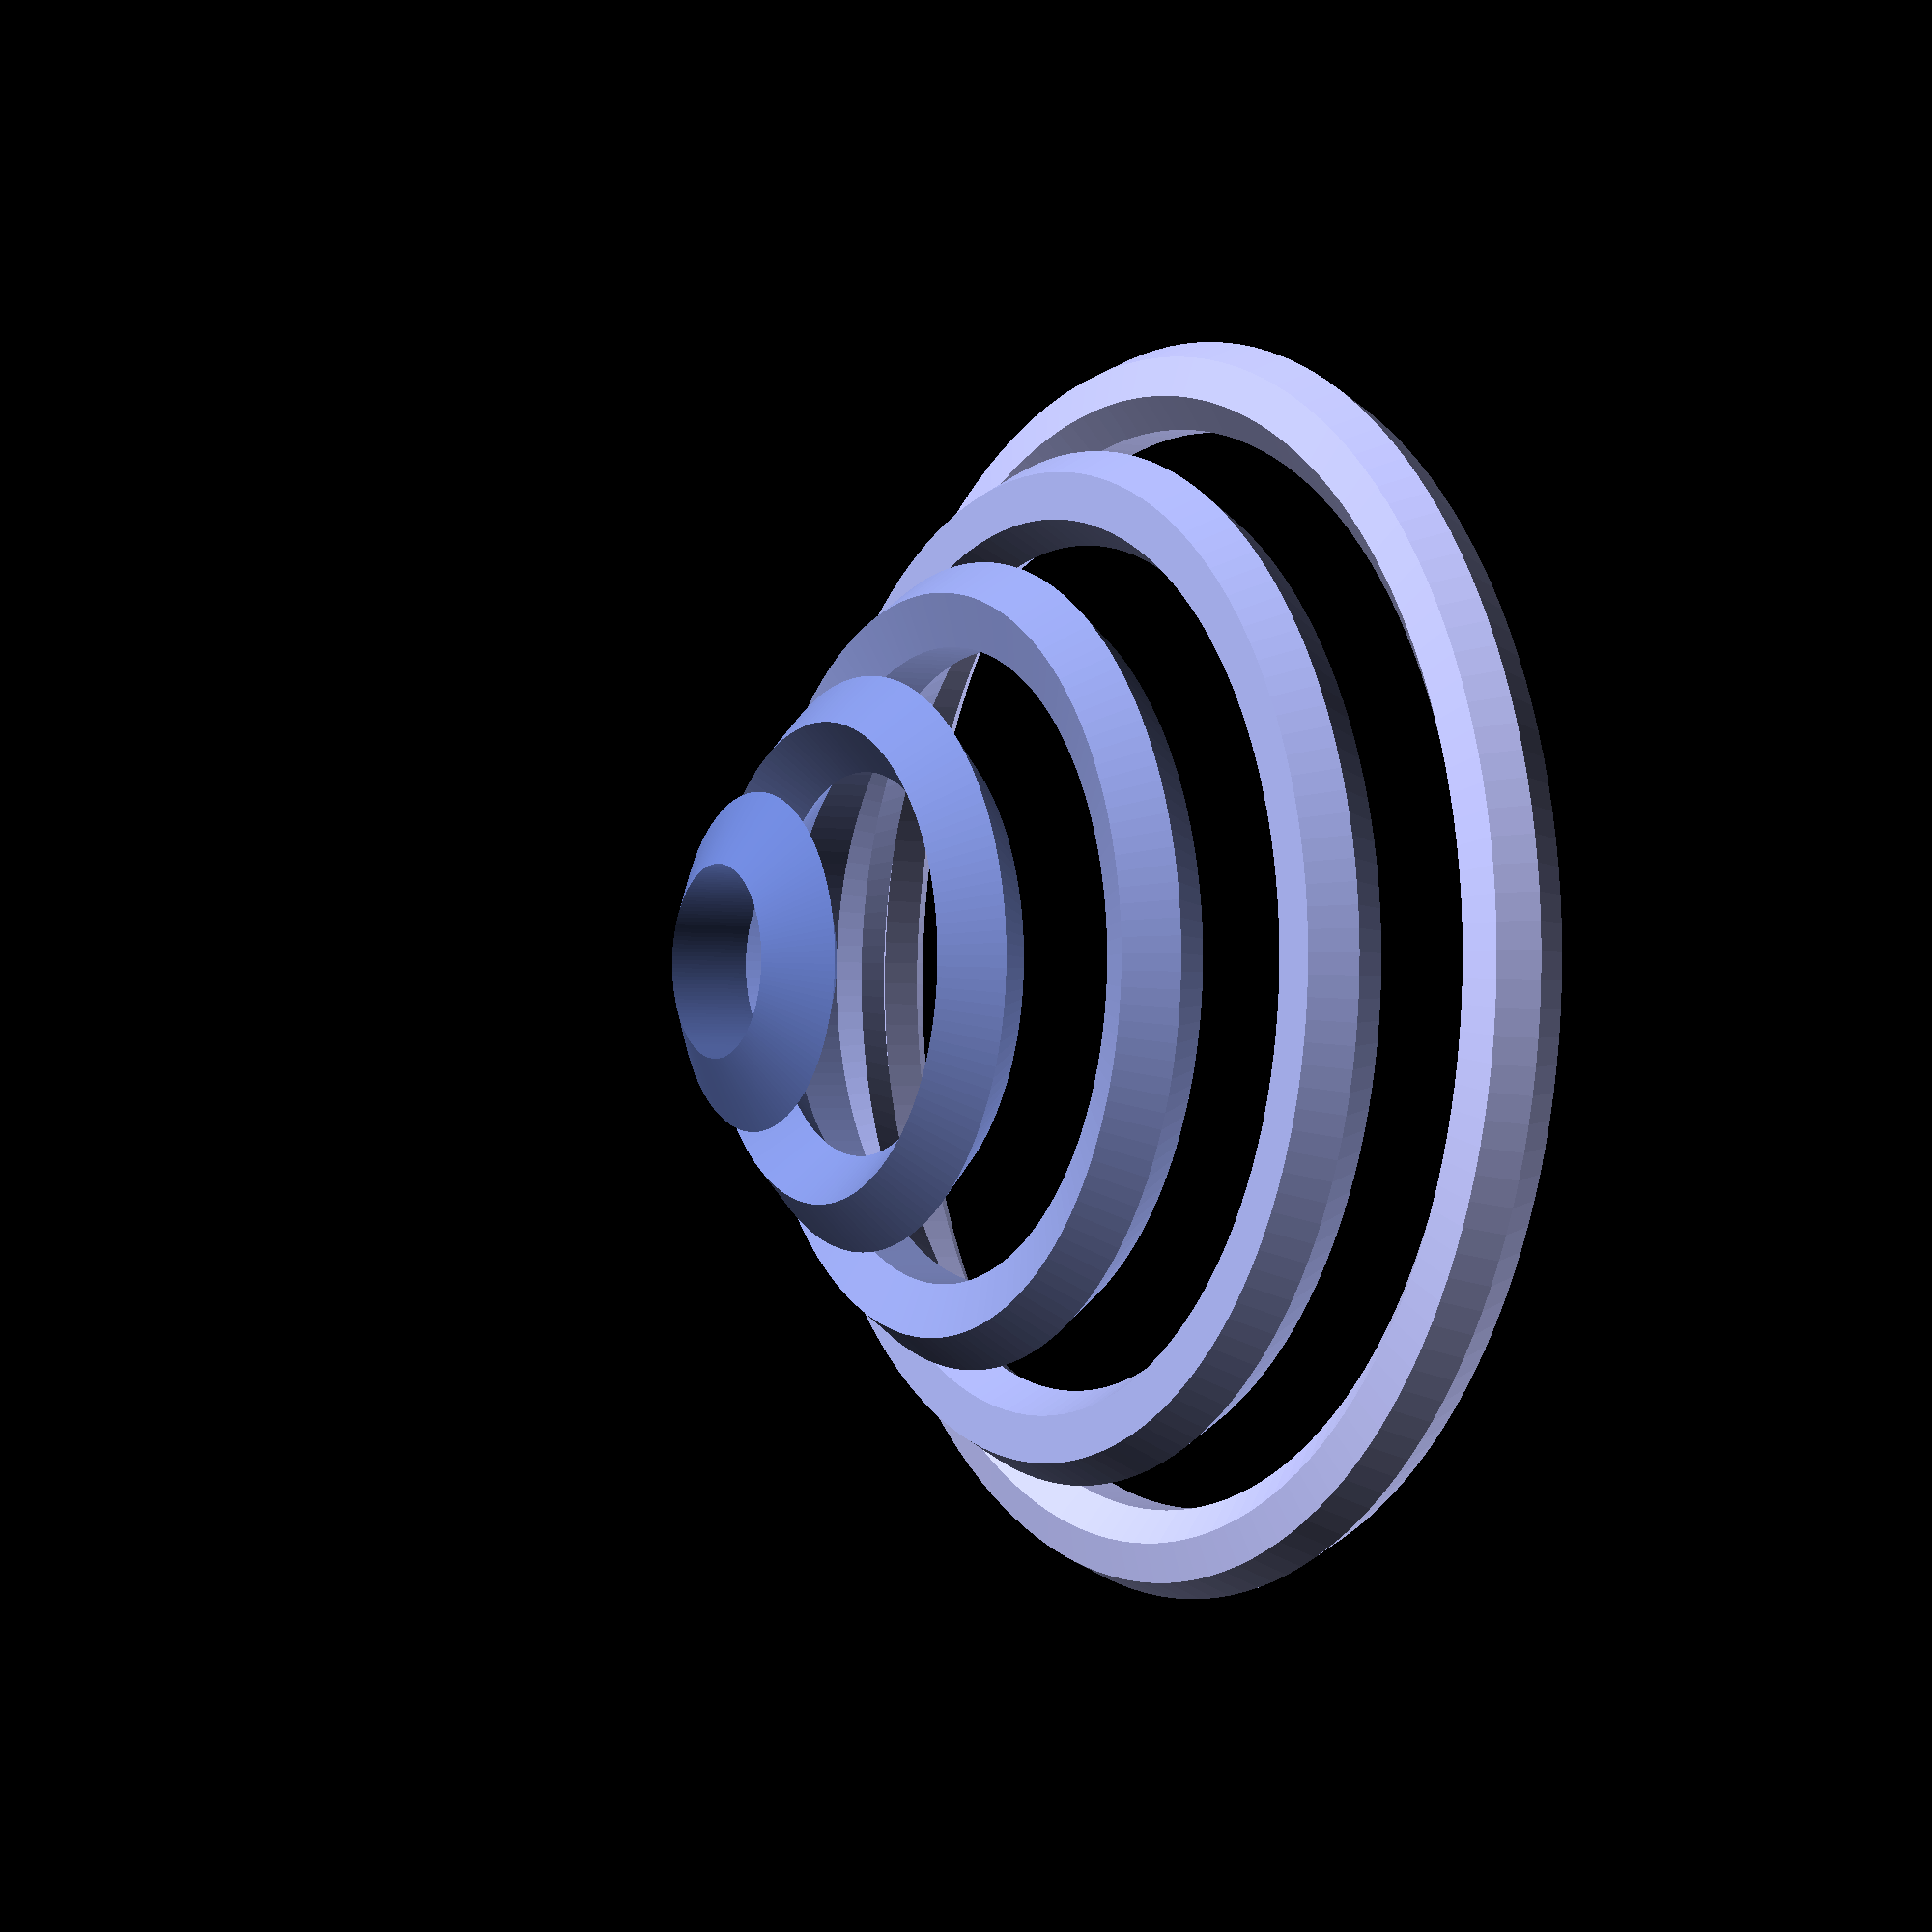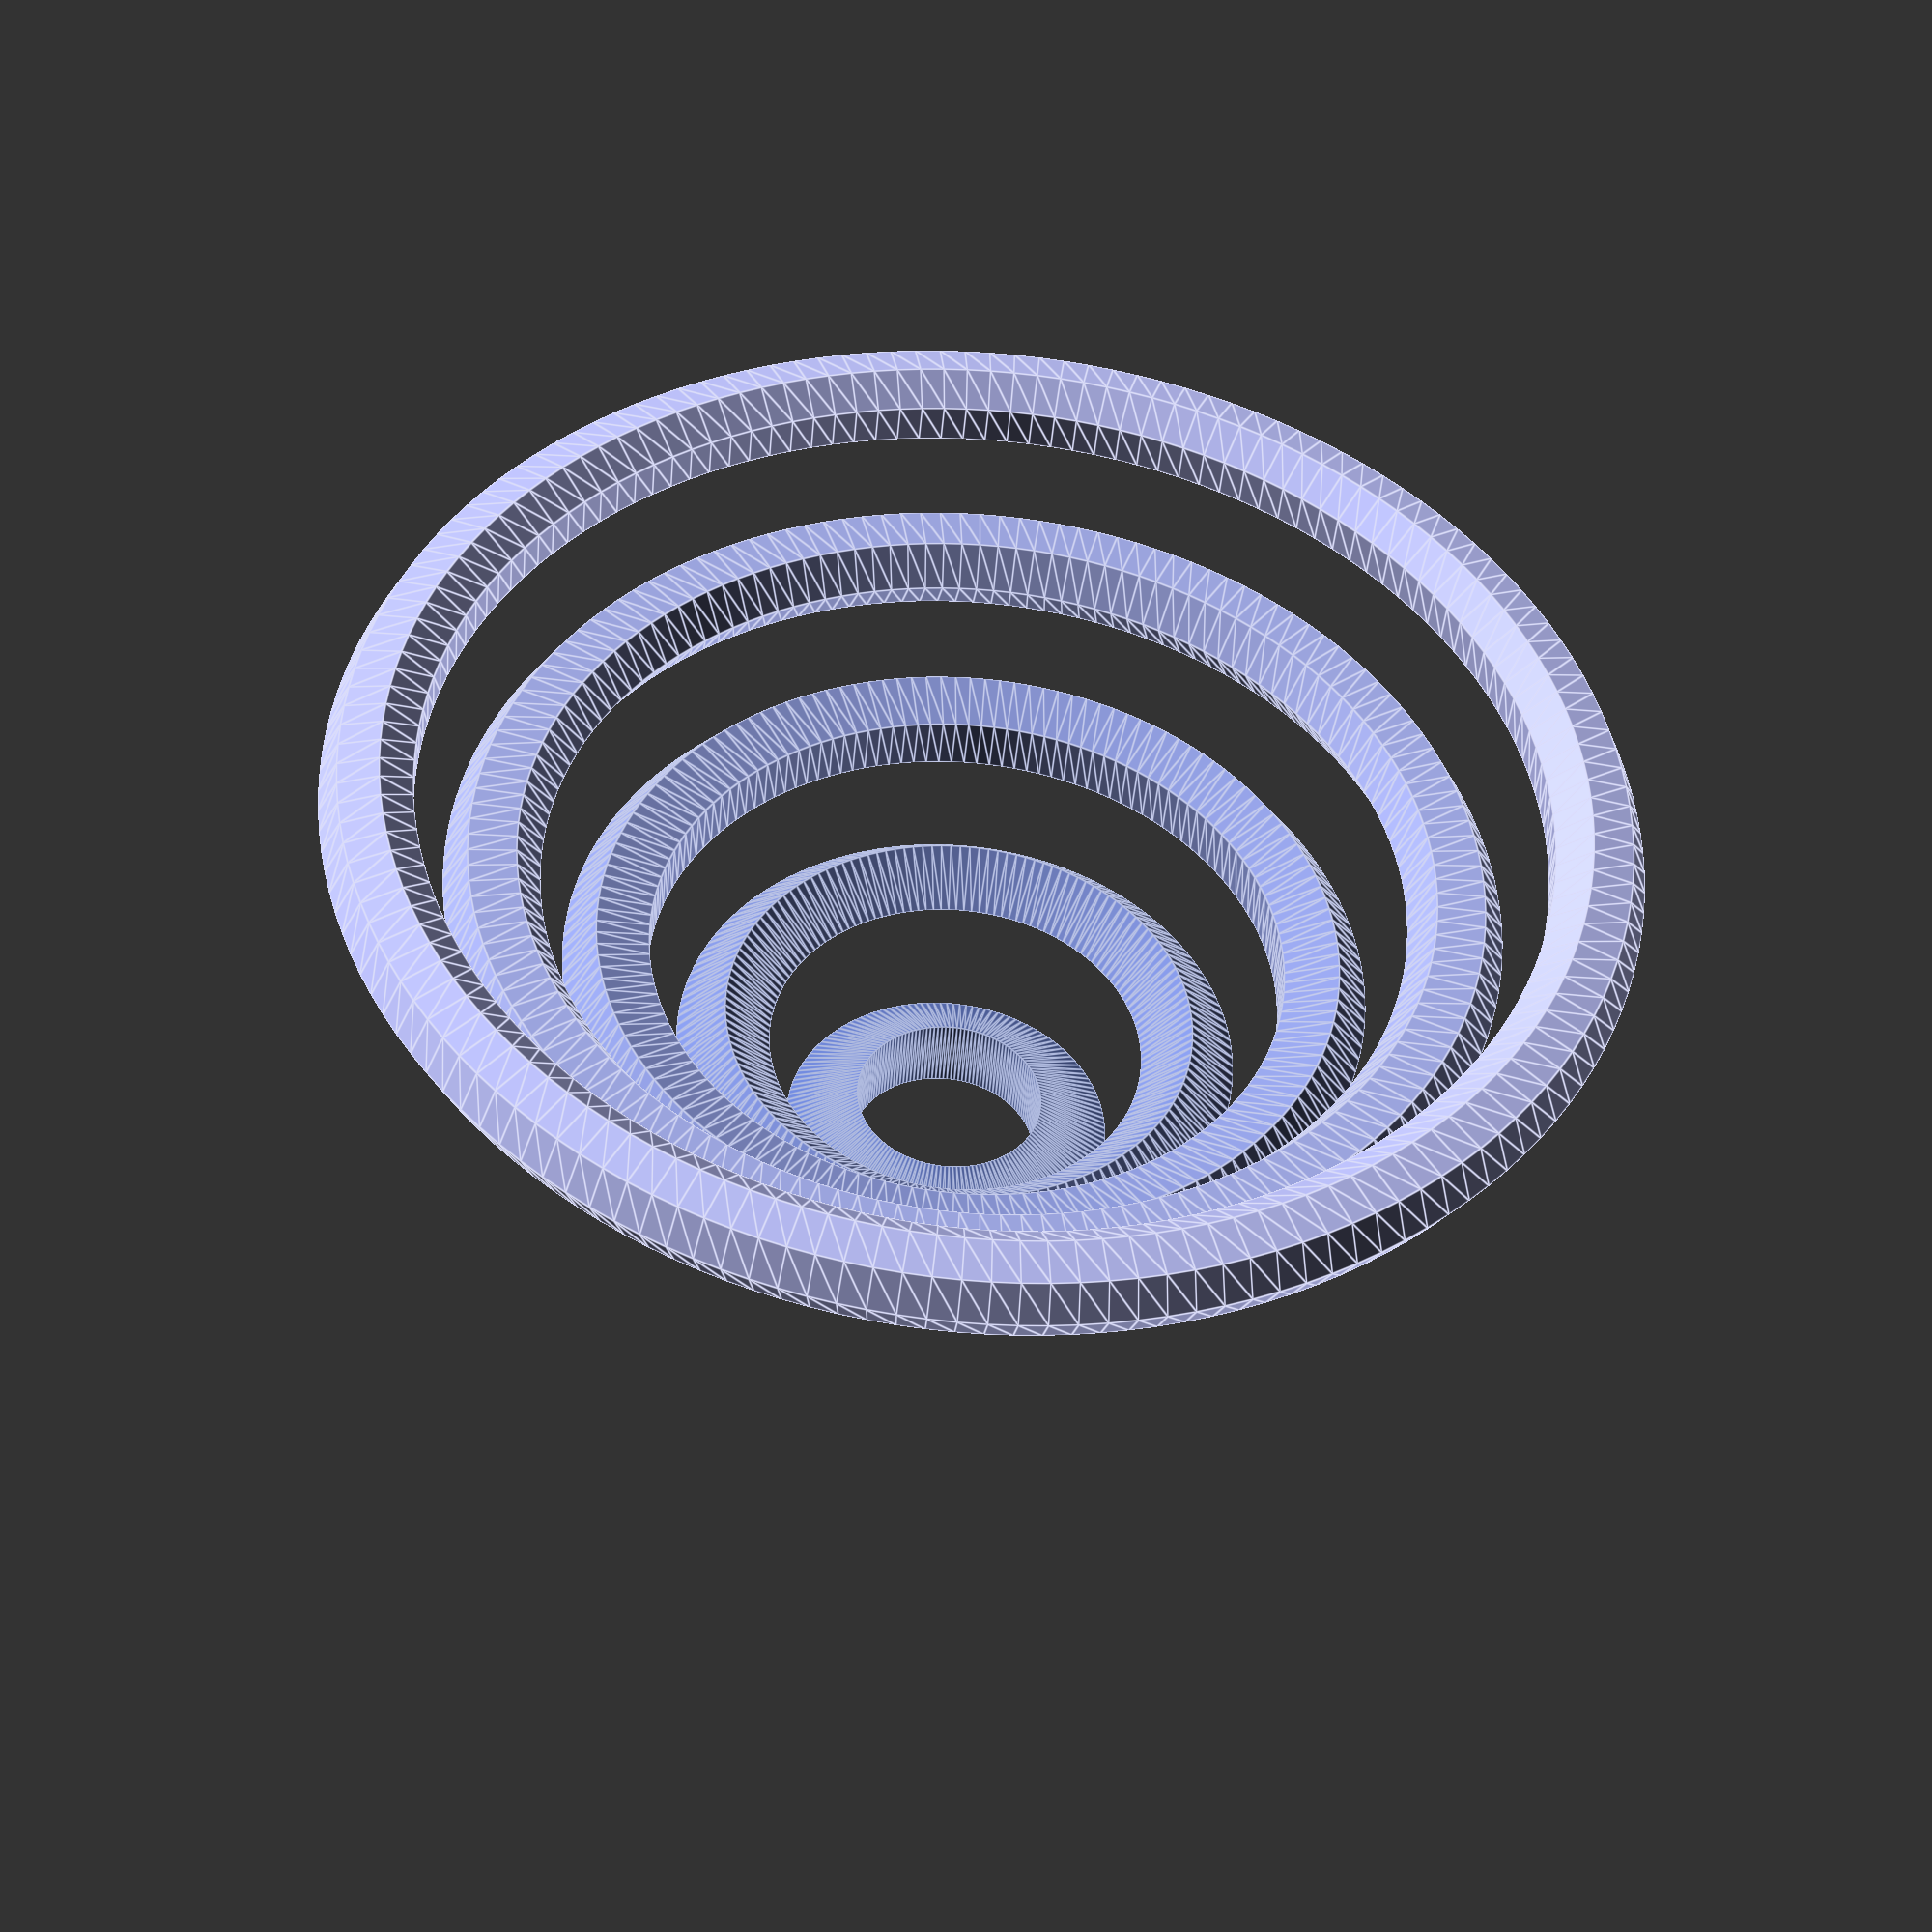
<openscad>
  // License: CC0 (aka CC Zero) - To the extent possible under law,
 // Ulrich Bär has waived all copyright and related or neighboring rights to this work.
// https://creativecommons.org/publicdomain/zero/1.0/
$fn=150;


function scene(scenes=10,t=$t)=[for(i=[0:scenes-1])min(max(t*scenes-i,0),1)];

for(i=[1:5])color([0.3,0.4,0.7]+[0.5,0.4,0.3]*i/6)C4(s=i*15,rot=(270+360)*$t,fn=i+2,
angleA=min(scene(2,$t)[0]*180*1.1*i,180),
angleB=max(scene(2,$t)[1]*-180*1.1*i,-180)+180
);

$vpr=[-180,90,360]*$t;


module C4(
s=15,
r=+6,
fn=6,
rot=0,
angleA=+180,
angleB=+180,
){

rotate([(angleA/2-90),0,0])translate([ 0.00, 0.00, -s ])A(rot,angleB);
rotate([-(angleA/2-90),0,0])translate([ 0, 0.00, s ])A(-rot,angleB);
rotate([0,90,-angleB/2-90])translate([ 0, 0.00, -s ])A(-90-rot,angleA);
rotate([0,-90,angleB/2-270])translate([ 0, 0.00, -s ])A(-90-rot,angleA);

module A(rot=0,angle=180)
rotate((180-angle)/2)rotate_extrude(angle=angle)translate([s,+0])rotate(rot)circle(r,$fn=fn);    
    
}


</openscad>
<views>
elev=183.3 azim=89.3 roll=210.1 proj=p view=solid
elev=160.0 azim=27.9 roll=100.7 proj=p view=edges
</views>
